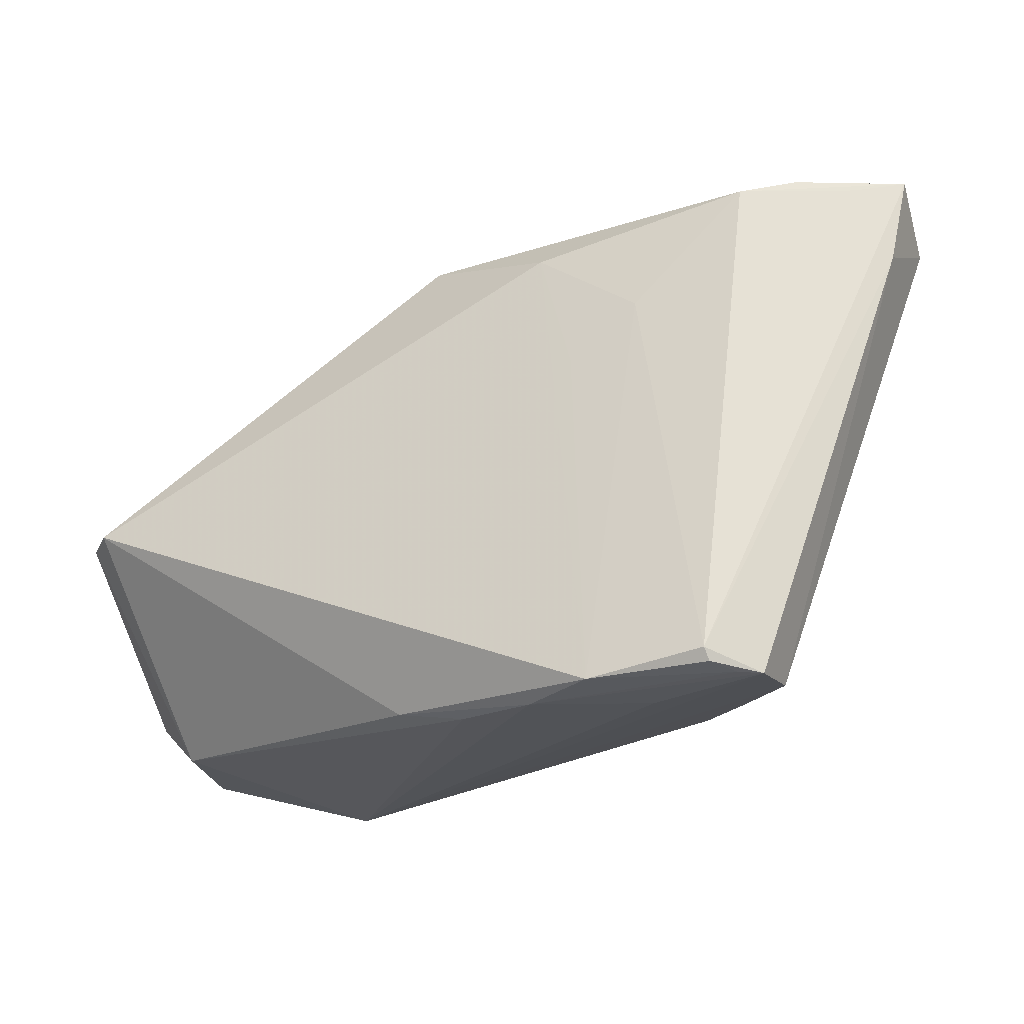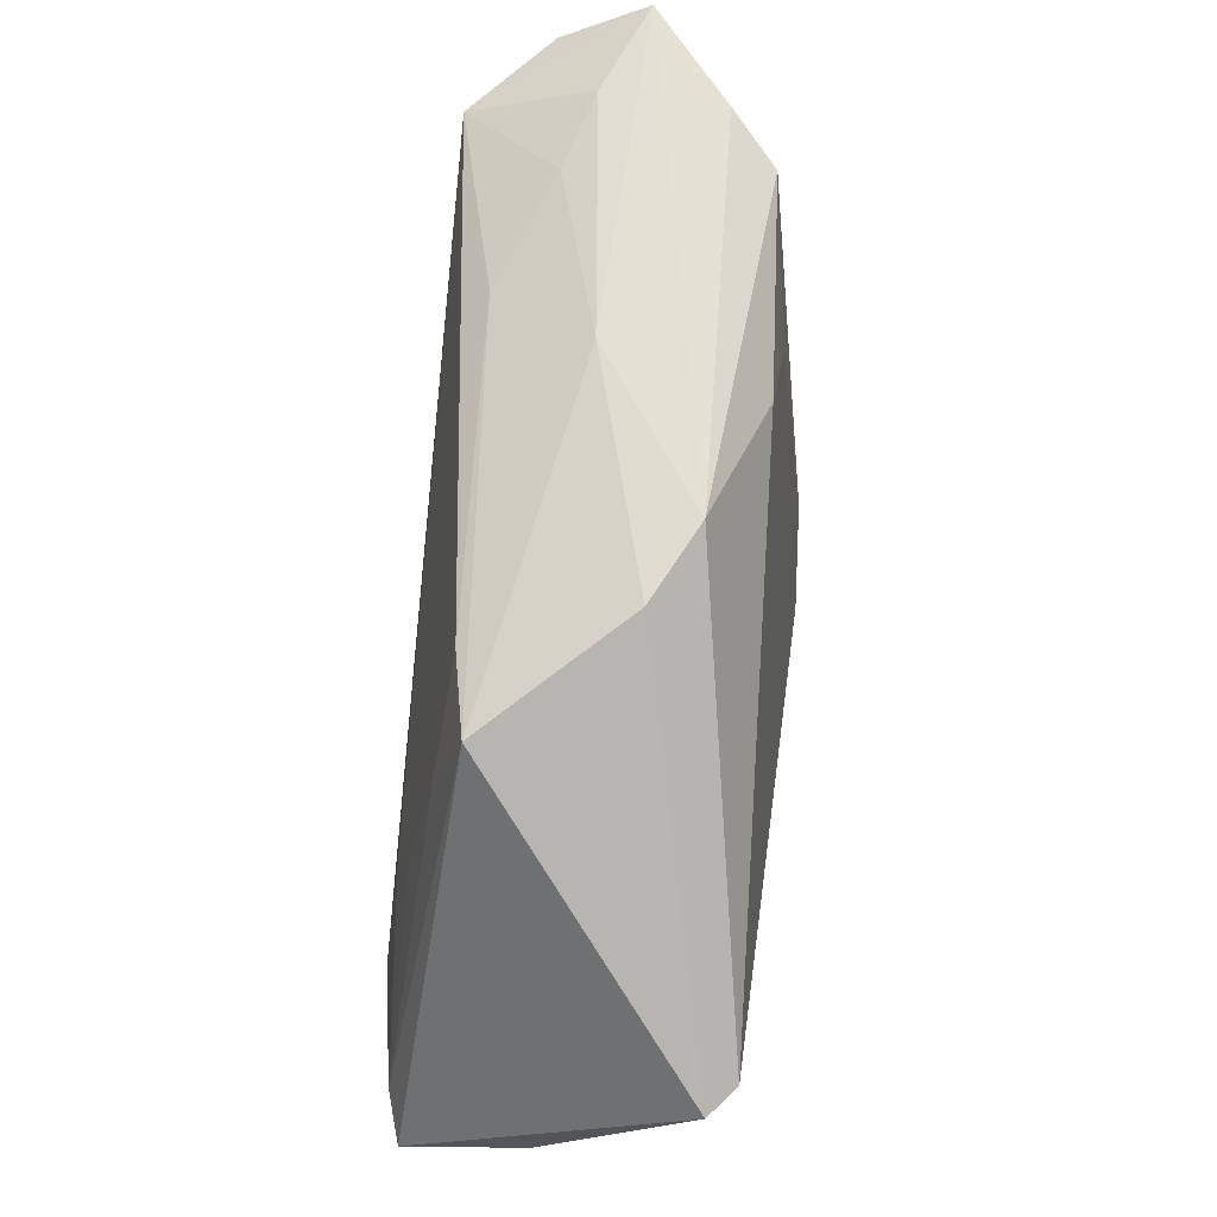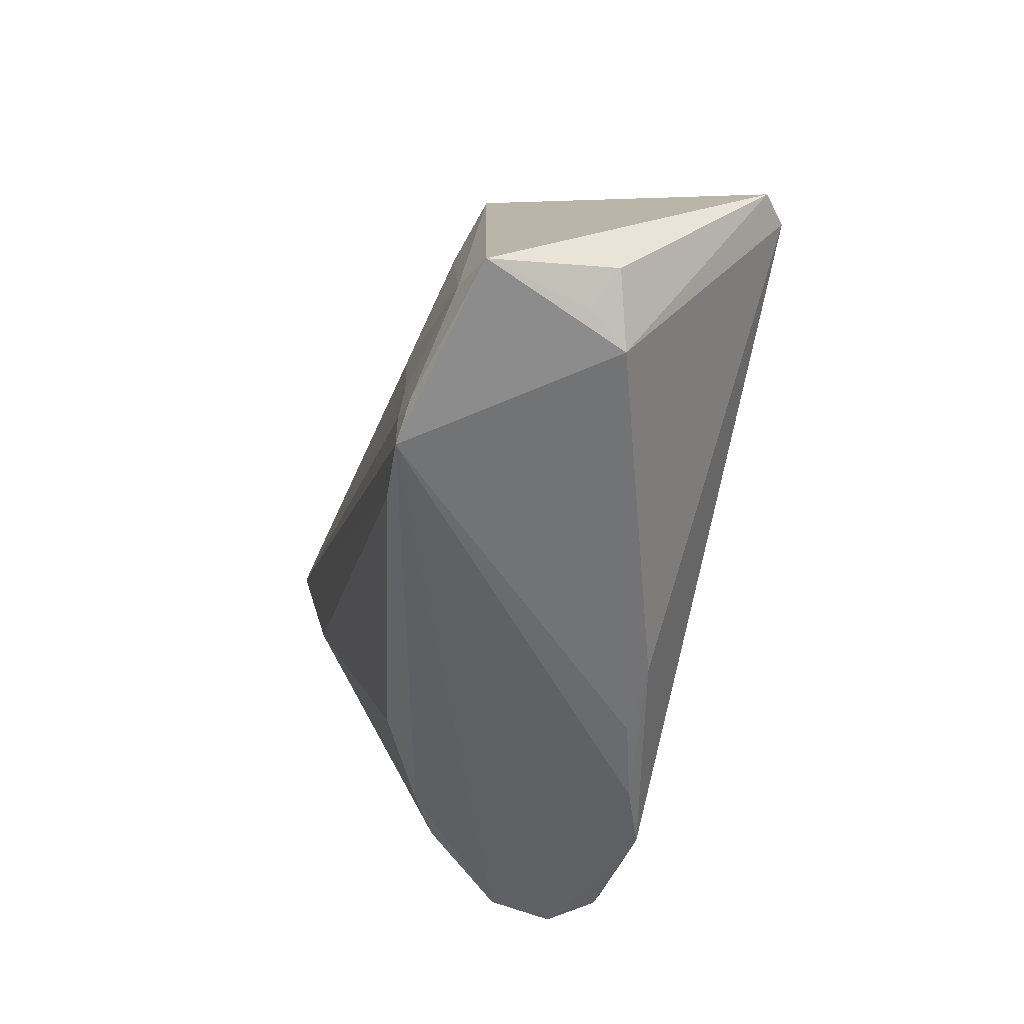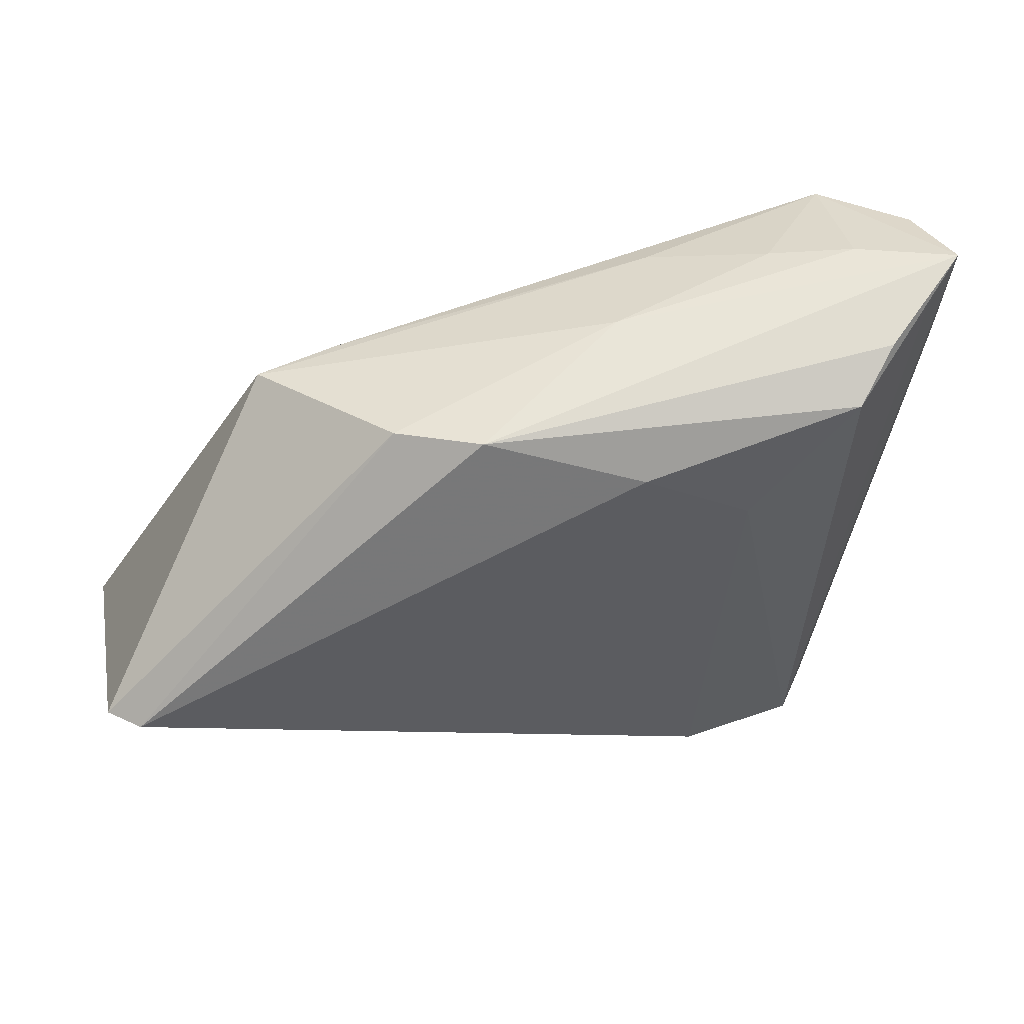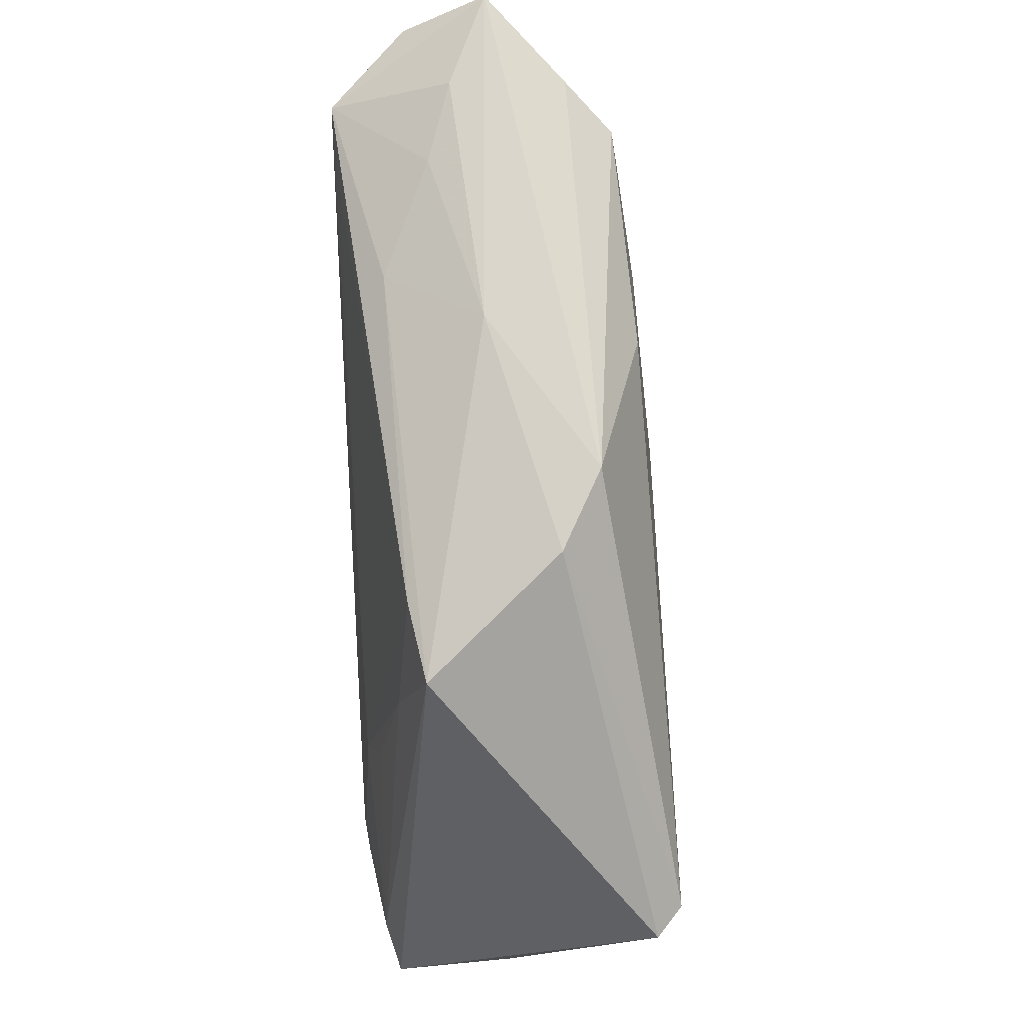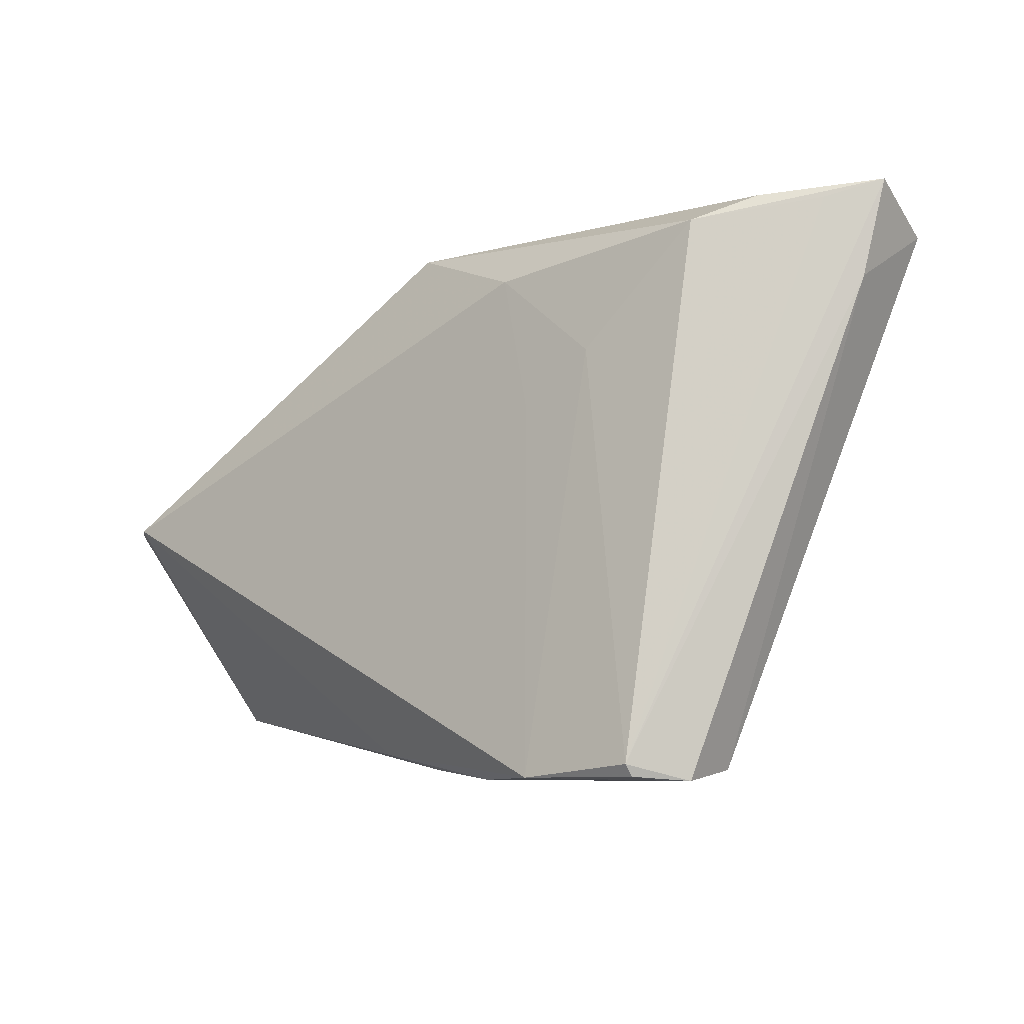
<metadata>
{"format":"obj","ext":"obj","renderer":"f3d","projection":"perspective","resolution":1024,"background":"white","views":[{"elev":-25.7,"azim":-152.1,"up":"+Y"},{"elev":62.7,"azim":96.8,"up":"+Y"},{"elev":-47.4,"azim":76.1,"up":"+Y"},{"elev":57.9,"azim":166.4,"up":"+Y"},{"elev":71.4,"azim":88.3,"up":"+Y"},{"elev":-7.0,"azim":-138.9,"up":"+Y"}]}
</metadata>
<code>
v -0.0003712 -0.0315 -0.01436
v -0.03753 0.03036 -0.01327
v -0.01207 -0.02581 0.01237
v 0.01584 0.03197 -0.005327
v 0.02566 -0.02785 0.02003
v -0.03302 -0.03068 -0.02015
v 0.05484 -0.01886 0.001679
v 0.03486 -0.02526 0.02082
v 0.05185 -0.02281 0.004345
v -0.02437 0.01682 -0.01596
v 0.05538 -0.0227 0.01608
v -0.03707 -0.03135 -0.006771
v 0.02932 0.0267 0.01034
v -0.01935 -0.0322 -0.02098
v -0.02302 -0.03236 -0.01099
v 0.05504 0.0008058 -0.01606
v -0.02229 -0.0287 0.006566
v 0.00808 -0.02961 -0.01457
v -0.01065 -0.03251 -0.01751
v -0.03528 0.008929 0.01842
v -0.04348 0.02756 0.02082
v 0.03544 -0.02116 0.02031
v -0.03323 -0.03205 -0.01925
v -0.05383 0.03531 0.001652
v 0.04862 -0.02463 -0.0004298
v 0.00644 0.03319 -0.01001
v 0.03861 -0.02669 0.02029
v 0.05146 0.0009909 -0.01905
v -0.03365 0.02511 0.02007
v 0.02875 -0.00823 0.01924
v -0.01607 0.01068 -0.01683
v -0.05195 0.02405 -0.0001167
v 0.01969 0.02654 0.01237
v -0.04257 0.03437 0.006154
v -0.03294 0.03299 0.008919
v 0.03442 -0.02915 0.02082
v -0.03507 -0.03247 -0.01592
v 0.03119 -0.001259 0.01716
v -0.04286 0.03337 -0.007762
v 0.04984 -0.0208 0.01783
v -0.01244 0.03371 0.002748
v -0.03747 -0.03251 -0.01428
v -0.01137 0.02689 -0.01533
v -0.05217 0.0306 0.01175
v 0.0283 0.01394 0.01411
v -0.02822 -0.02881 0.00325
v -0.01954 0.02947 0.01451
v -0.04873 0.03312 -0.003063
f 16 13 11
f 28 18 14
f 24 2 48
f 25 18 28
f 28 16 25
f 32 44 24
f 36 25 11
f 42 15 36
f 24 44 21
f 6 48 2
f 24 48 6
f 6 32 24
f 42 32 6
f 10 6 2
f 14 6 10
f 43 26 28
f 2 26 43
f 43 10 2
f 28 14 43
f 4 16 28
f 28 26 4
f 13 16 4
f 39 2 24
f 24 26 39
f 39 26 2
f 7 16 11
f 7 25 16
f 17 3 20
f 20 46 17
f 33 21 29
f 11 13 40
f 20 3 5
f 5 21 20
f 36 21 5
f 3 17 5
f 5 17 36
f 19 36 15
f 19 15 42
f 19 14 18
f 24 21 34
f 34 21 35
f 42 6 23
f 23 6 14
f 14 10 31
f 31 43 14
f 10 43 31
f 13 4 41
f 41 34 35
f 41 4 26
f 41 26 24
f 24 34 41
f 11 25 9
f 9 7 11
f 25 7 9
f 12 46 20
f 20 21 12
f 12 21 44
f 12 17 46
f 12 32 42
f 44 32 12
f 42 36 12
f 36 17 12
f 13 33 45
f 45 40 13
f 38 40 45
f 35 21 47
f 21 33 47
f 47 33 13
f 13 41 47
f 47 41 35
f 30 40 38
f 29 21 30
f 38 45 30
f 30 33 29
f 30 45 33
f 25 36 1
f 36 19 1
f 18 25 1
f 1 19 18
f 42 23 37
f 37 23 14
f 37 19 42
f 14 19 37
f 40 30 22
f 22 30 21
f 27 36 11
f 11 40 27
f 40 22 8
f 8 27 40
f 36 27 8
f 8 21 36
f 8 22 21

</code>
